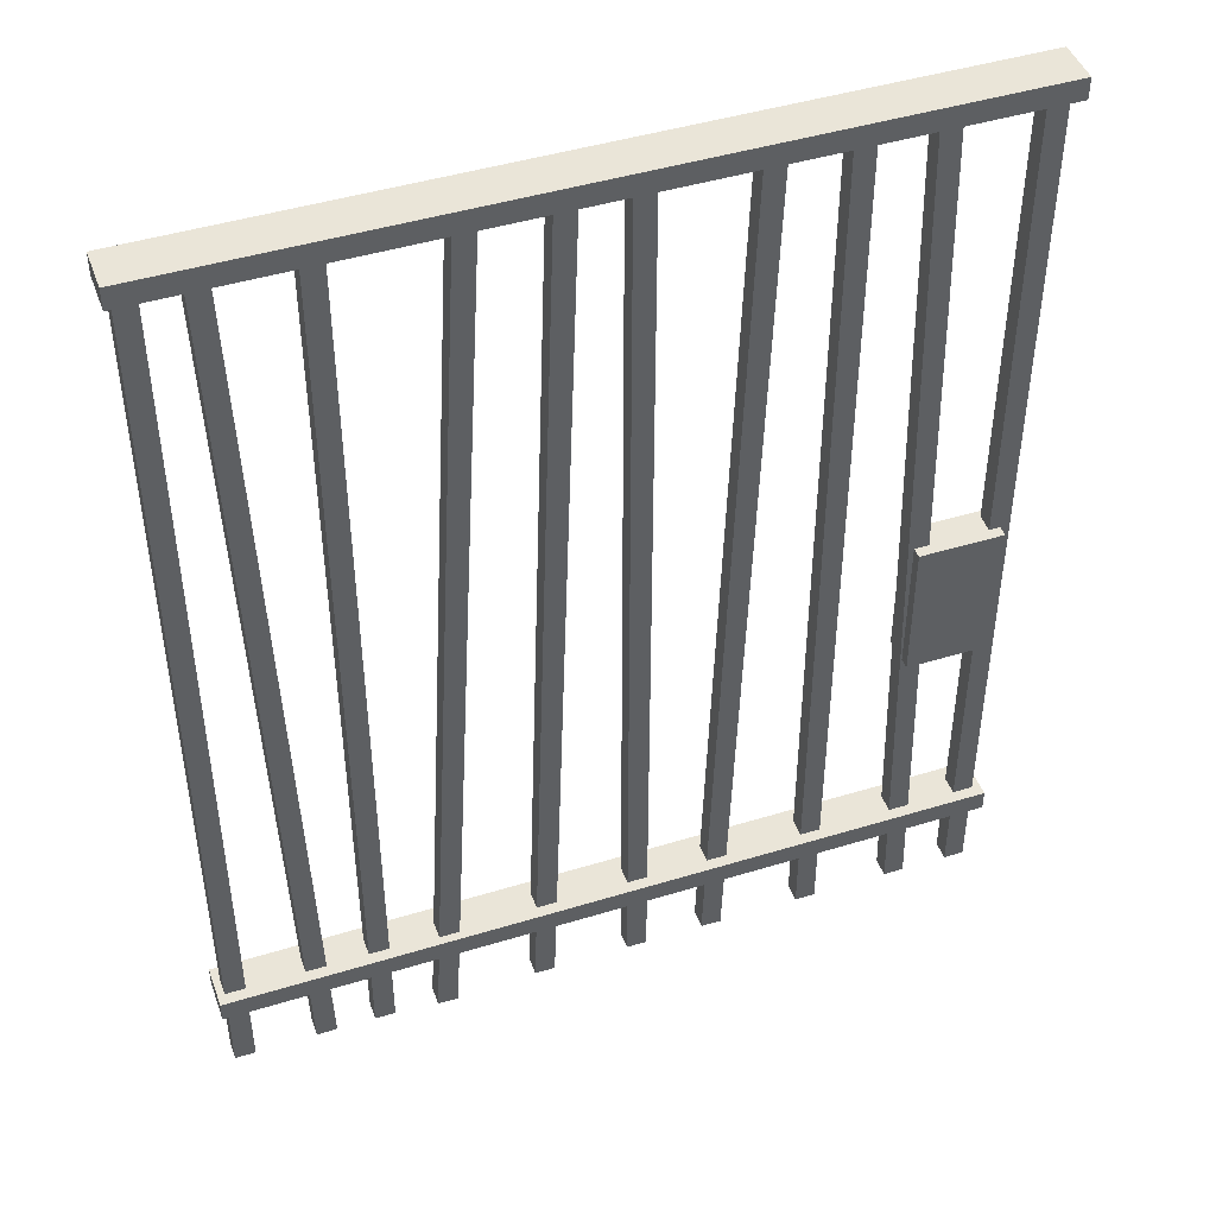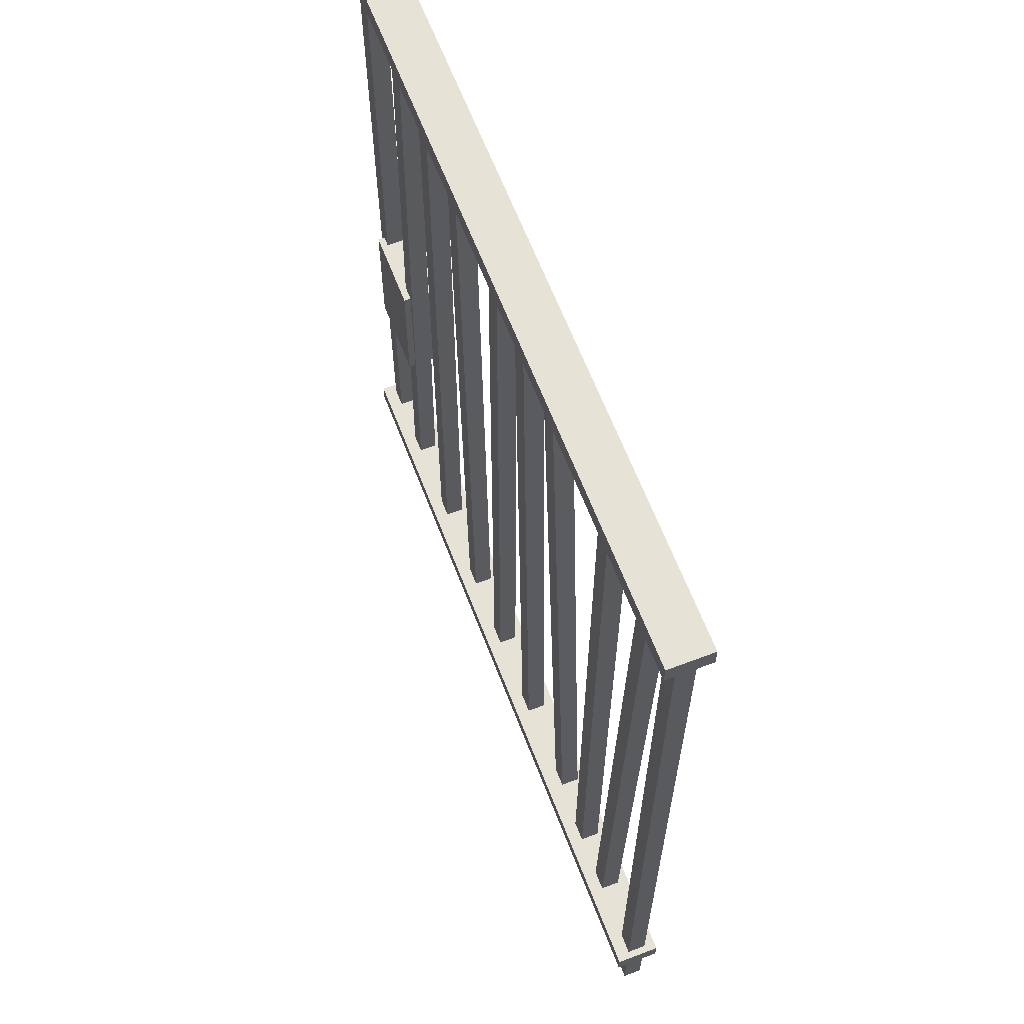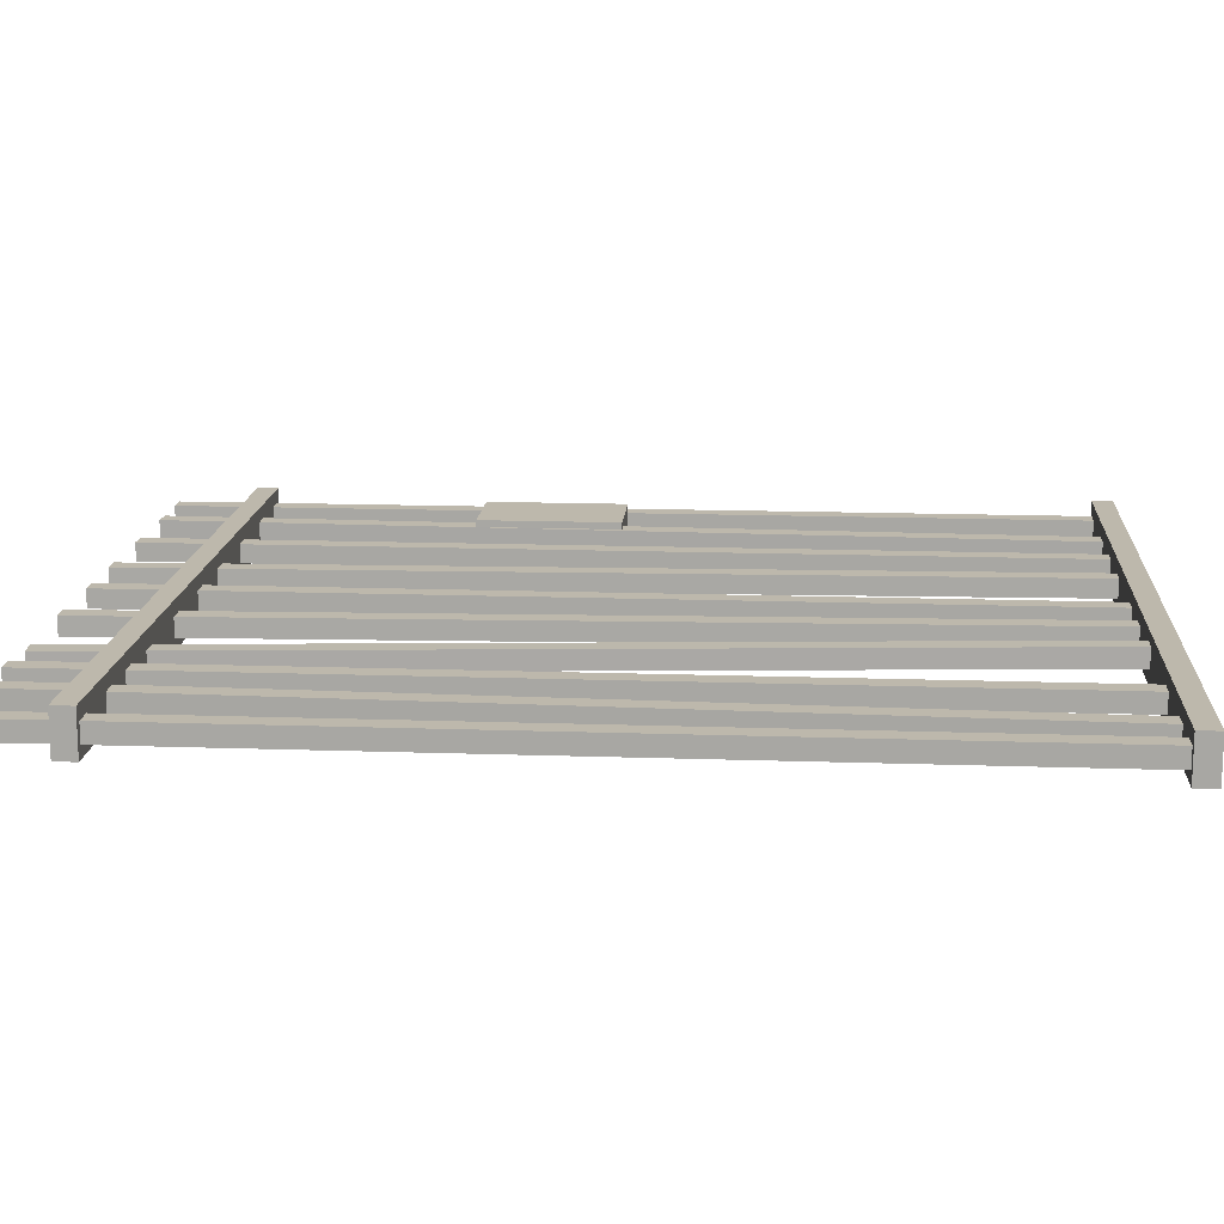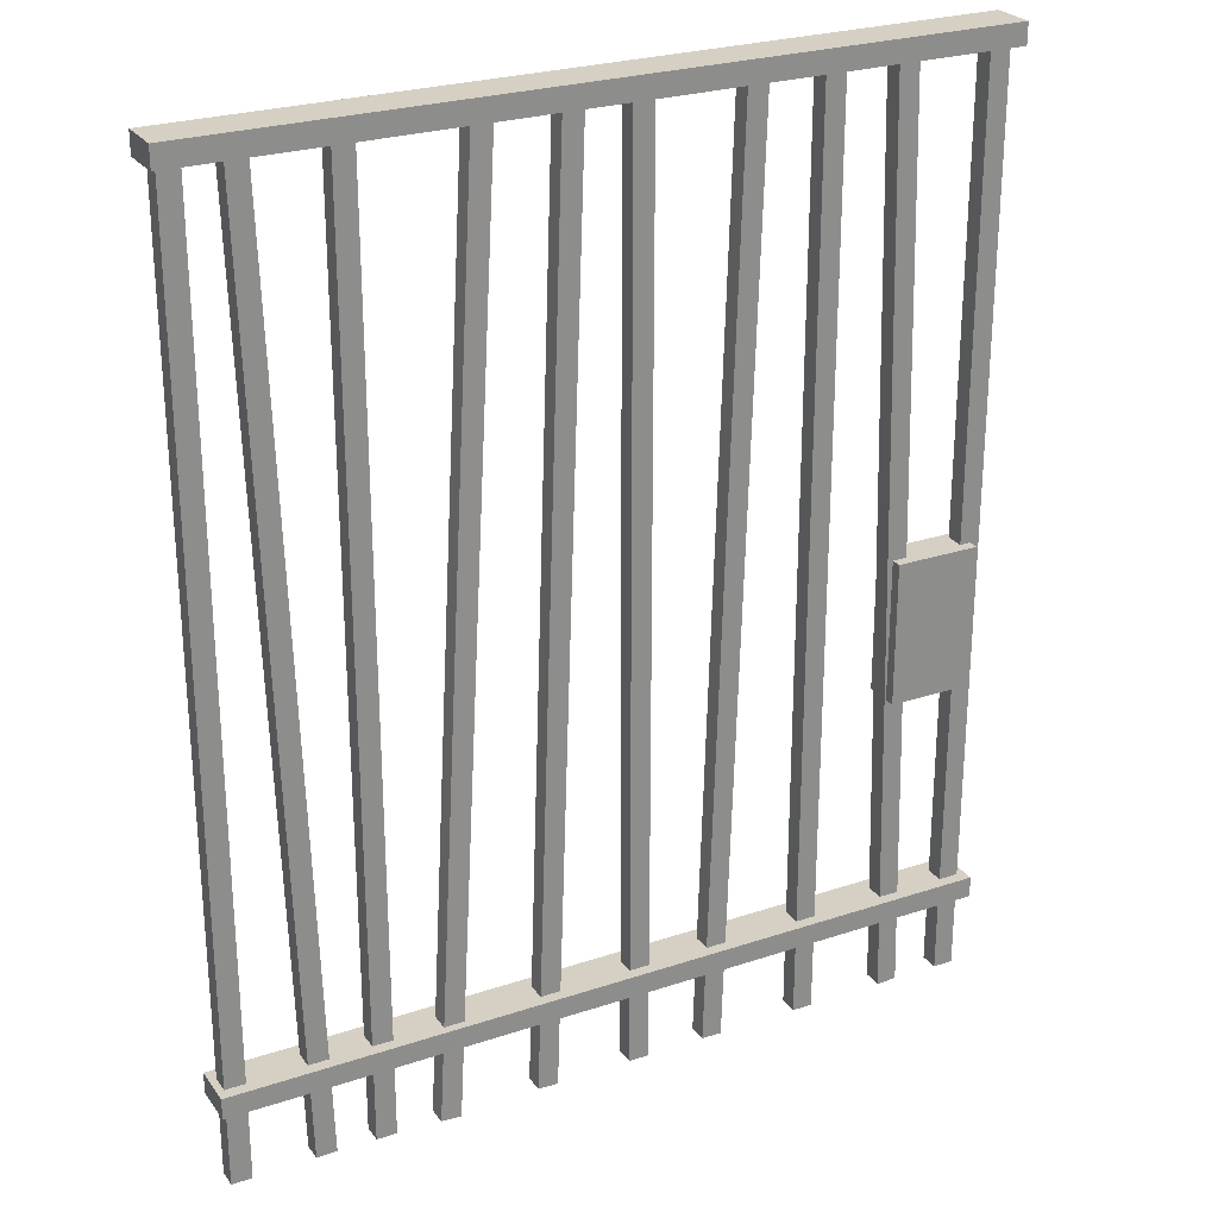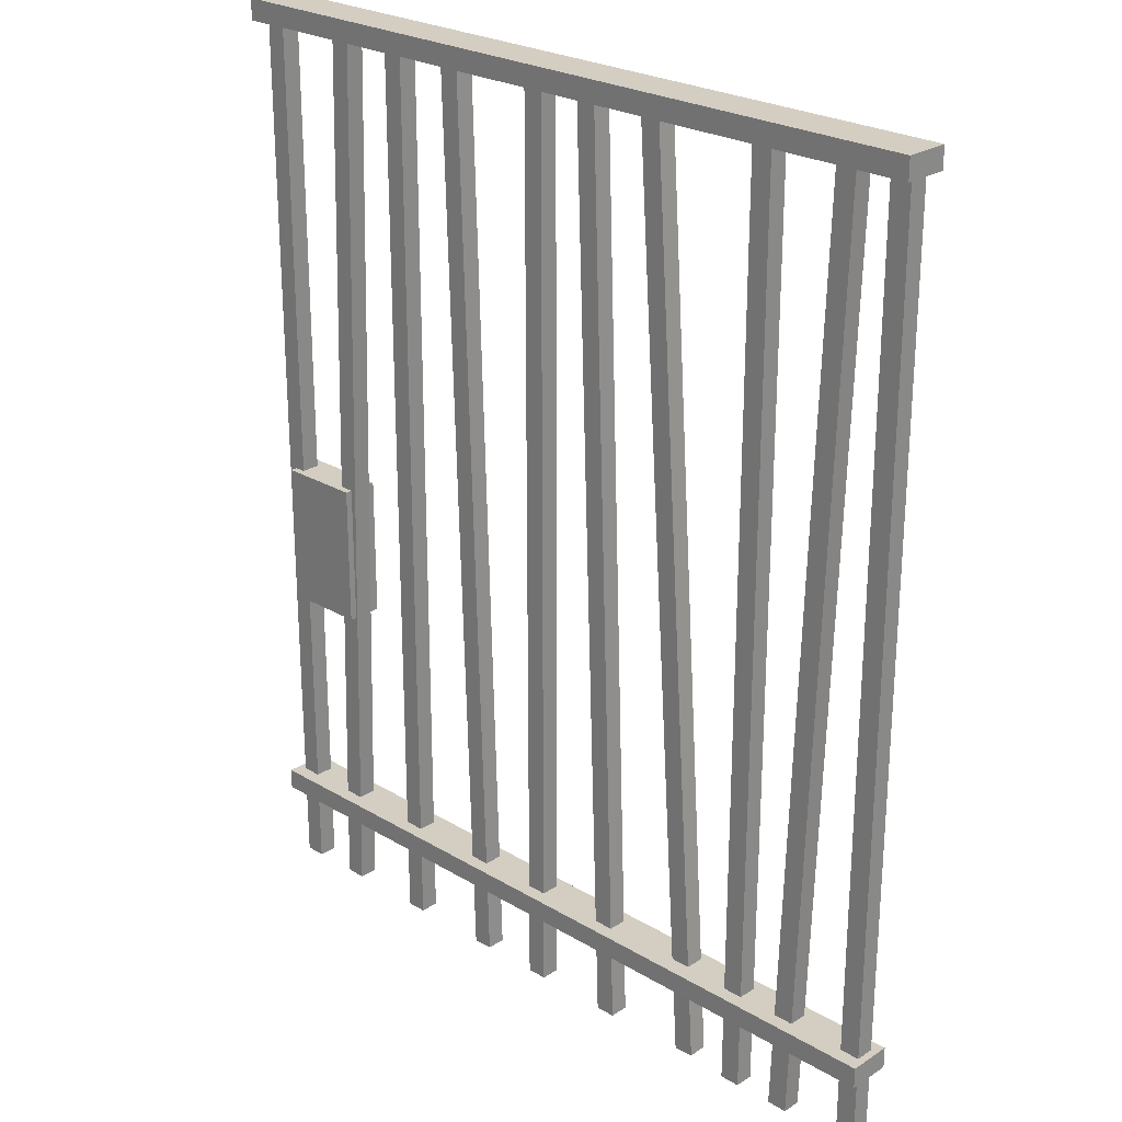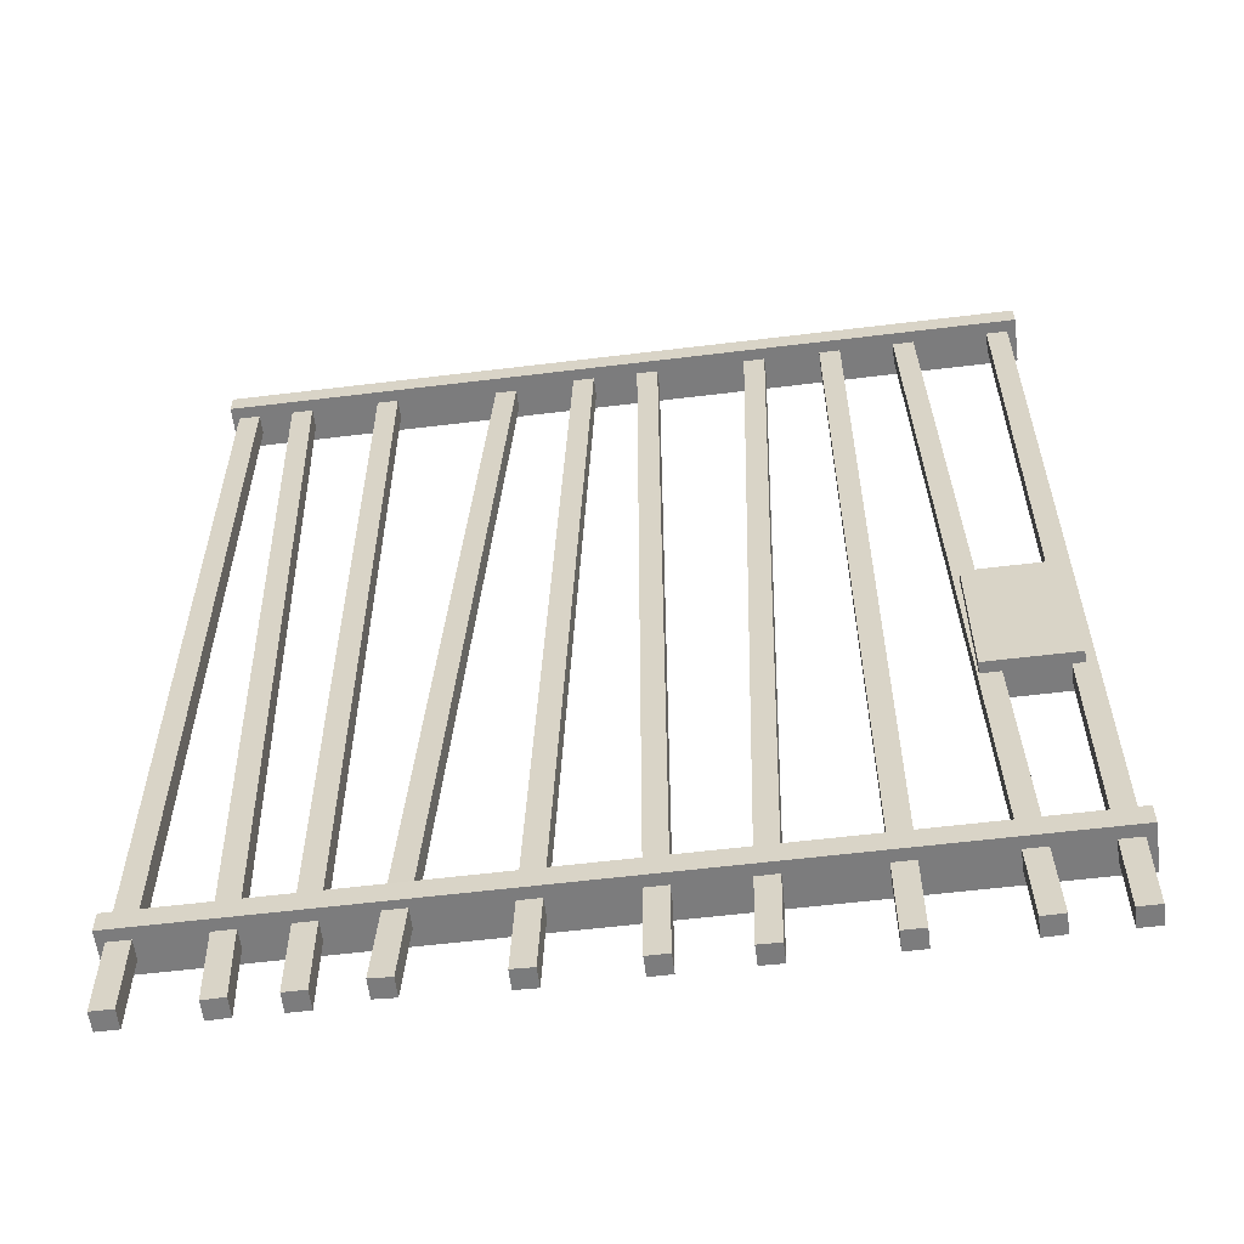
<metadata>
{"format":"obj","ext":"obj","renderer":"f3d","projection":"perspective","resolution":1024,"background":"white","views":[{"elev":45.3,"azim":160.5,"up":"+Y"},{"elev":63.7,"azim":69.0,"up":"+Y"},{"elev":14.7,"azim":94.3,"up":"+Z"},{"elev":26.0,"azim":152.2,"up":"+Y"},{"elev":25.1,"azim":43.9,"up":"+Y"},{"elev":-58.8,"azim":-172.8,"up":"+Y"}]}
</metadata>
<code>
v  -162.4 0.0002 187.8
v  -162.4 0.0002 187
v  -147.5 0.0002 187
v  -147.5 0.0002 187.8
v  -162.4 0.4062 187.8
v  -147.5 0.4062 187.8
v  -147.5 0.4062 187
v  -162.4 0.4062 187
v  -147.7 -1.526 187.6
v  -147.7 -1.526 187.2
v  -147.7 16.42 187.2
v  -147.7 16.42 187.6
v  -148.1 -1.526 187.6
v  -148.1 16.42 187.6
v  -148.1 16.42 187.2
v  -148.1 -1.526 187.2
v  -149.2 -1.522 187.6
v  -149.2 -1.522 187.2
v  -148.7 16.42 187.2
v  -148.7 16.42 187.6
v  -149.6 -1.511 187.6
v  -149.1 16.43 187.6
v  -149.1 16.43 187.2
v  -149.6 -1.511 187.2
v  -150.3 -1.526 187.6
v  -150.3 -1.526 187.2
v  -150.3 16.42 187.2
v  -150.3 16.42 187.6
v  -150.7 -1.526 187.6
v  -150.7 16.42 187.6
v  -150.7 16.42 187.2
v  -150.7 -1.526 187.2
v  -151.5 -1.512 187.5
v  -151.5 -1.508 187.1
v  -152.6 16.4 187.3
v  -152.6 16.4 187.6
v  -151.9 -1.535 187.5
v  -153 16.38 187.6
v  -153 16.38 187.3
v  -151.9 -1.532 187.1
v  -153.4 -1.521 187.6
v  -153.4 -1.521 187.2
v  -154.1 16.41 187.2
v  -154.1 16.41 187.6
v  -153.8 -1.534 187.6
v  -154.5 16.4 187.6
v  -154.5 16.4 187.2
v  -153.8 -1.534 187.2
v  -155.3 -1.526 187.6
v  -155.3 -1.526 187.2
v  -155.3 16.42 187.2
v  -155.3 16.42 187.6
v  -155.7 -1.526 187.6
v  -155.7 16.42 187.6
v  -155.7 16.42 187.2
v  -155.7 -1.526 187.2
v  -156.8 -1.523 187.6
v  -156.8 -1.523 187.2
v  -157.3 16.42 187.2
v  -157.3 16.42 187.6
v  -157.2 -1.534 187.6
v  -157.7 16.4 187.6
v  -157.7 16.4 187.2
v  -157.2 -1.534 187.2
v  -158.7 -1.526 187.6
v  -158.7 -1.526 187.2
v  -158.7 16.42 187.2
v  -158.7 16.42 187.6
v  -159.1 -1.526 187.6
v  -159.1 16.42 187.6
v  -159.1 16.42 187.2
v  -159.1 -1.526 187.2
v  -160.6 -1.523 187.6
v  -160.6 -1.523 187.2
v  -160.1 16.42 187.2
v  -160.1 16.42 187.6
v  -160.9 -1.513 187.6
v  -160.5 16.43 187.6
v  -160.5 16.43 187.2
v  -160.9 -1.513 187.2
v  -161.8 -1.526 187.6
v  -161.8 -1.526 187.2
v  -161.8 16.42 187.2
v  -161.8 16.42 187.6
v  -162.2 -1.526 187.6
v  -162.2 16.42 187.6
v  -162.2 16.42 187.2
v  -162.2 -1.526 187.2
v  -160.4 4.533 187.7
v  -160.4 7.27 187.7
v  -162 7.27 187.7
v  -162 4.533 187.7
v  -160.4 4.533 187
v  -162 4.533 187
v  -162 7.27 187
v  -160.4 7.27 187
v  -162.4 16.12 187.8
v  -162.4 16.12 187
v  -147.5 16.12 187
v  -147.5 16.12 187.8
v  -162.4 16.52 187.8
v  -147.5 16.52 187.8
v  -147.5 16.52 187
v  -162.4 16.52 187
o puertabidones
g puertabidones
f 1 2 3
f 3 4 1
f 5 6 7
f 7 8 5
f 1 4 6
f 6 5 1
f 4 3 7
f 7 6 4
f 3 2 8
f 8 7 3
f 2 1 5
f 5 8 2
f 9 10 11
f 11 12 9
f 13 14 15
f 15 16 13
f 9 12 14
f 14 13 9
f 12 11 15
f 15 14 12
f 11 10 16
f 16 15 11
f 10 9 13
f 13 16 10
f 17 18 19
f 19 20 17
f 21 22 23
f 23 24 21
f 17 20 22
f 22 21 17
f 20 19 23
f 23 22 20
f 19 18 24
f 24 23 19
f 18 17 21
f 21 24 18
f 25 26 27
f 27 28 25
f 29 30 31
f 31 32 29
f 25 28 30
f 30 29 25
f 28 27 31
f 31 30 28
f 27 26 32
f 32 31 27
f 26 25 29
f 29 32 26
f 33 34 35
f 35 36 33
f 37 38 39
f 39 40 37
f 33 36 38
f 38 37 33
f 36 35 39
f 39 38 36
f 35 34 40
f 40 39 35
f 34 33 37
f 37 40 34
f 41 42 43
f 43 44 41
f 45 46 47
f 47 48 45
f 41 44 46
f 46 45 41
f 44 43 47
f 47 46 44
f 43 42 48
f 48 47 43
f 42 41 45
f 45 48 42
f 49 50 51
f 51 52 49
f 53 54 55
f 55 56 53
f 49 52 54
f 54 53 49
f 52 51 55
f 55 54 52
f 51 50 56
f 56 55 51
f 50 49 53
f 53 56 50
f 57 58 59
f 59 60 57
f 61 62 63
f 63 64 61
f 57 60 62
f 62 61 57
f 60 59 63
f 63 62 60
f 59 58 64
f 64 63 59
f 58 57 61
f 61 64 58
f 65 66 67
f 67 68 65
f 69 70 71
f 71 72 69
f 65 68 70
f 70 69 65
f 68 67 71
f 71 70 68
f 67 66 72
f 72 71 67
f 66 65 69
f 69 72 66
f 73 74 75
f 75 76 73
f 77 78 79
f 79 80 77
f 73 76 78
f 78 77 73
f 76 75 79
f 79 78 76
f 75 74 80
f 80 79 75
f 74 73 77
f 77 80 74
f 81 82 83
f 83 84 81
f 85 86 87
f 87 88 85
f 81 84 86
f 86 85 81
f 84 83 87
f 87 86 84
f 83 82 88
f 88 87 83
f 82 81 85
f 85 88 82
f 89 90 91
f 91 92 89
f 93 94 95
f 95 96 93
f 89 92 94
f 94 93 89
f 92 91 95
f 95 94 92
f 91 90 96
f 96 95 91
f 90 89 93
f 93 96 90
f 97 98 99
f 99 100 97
f 101 102 103
f 103 104 101
f 97 100 102
f 102 101 97
f 100 99 103
f 103 102 100
f 99 98 104
f 104 103 99
f 98 97 101
f 101 104 98

</code>
